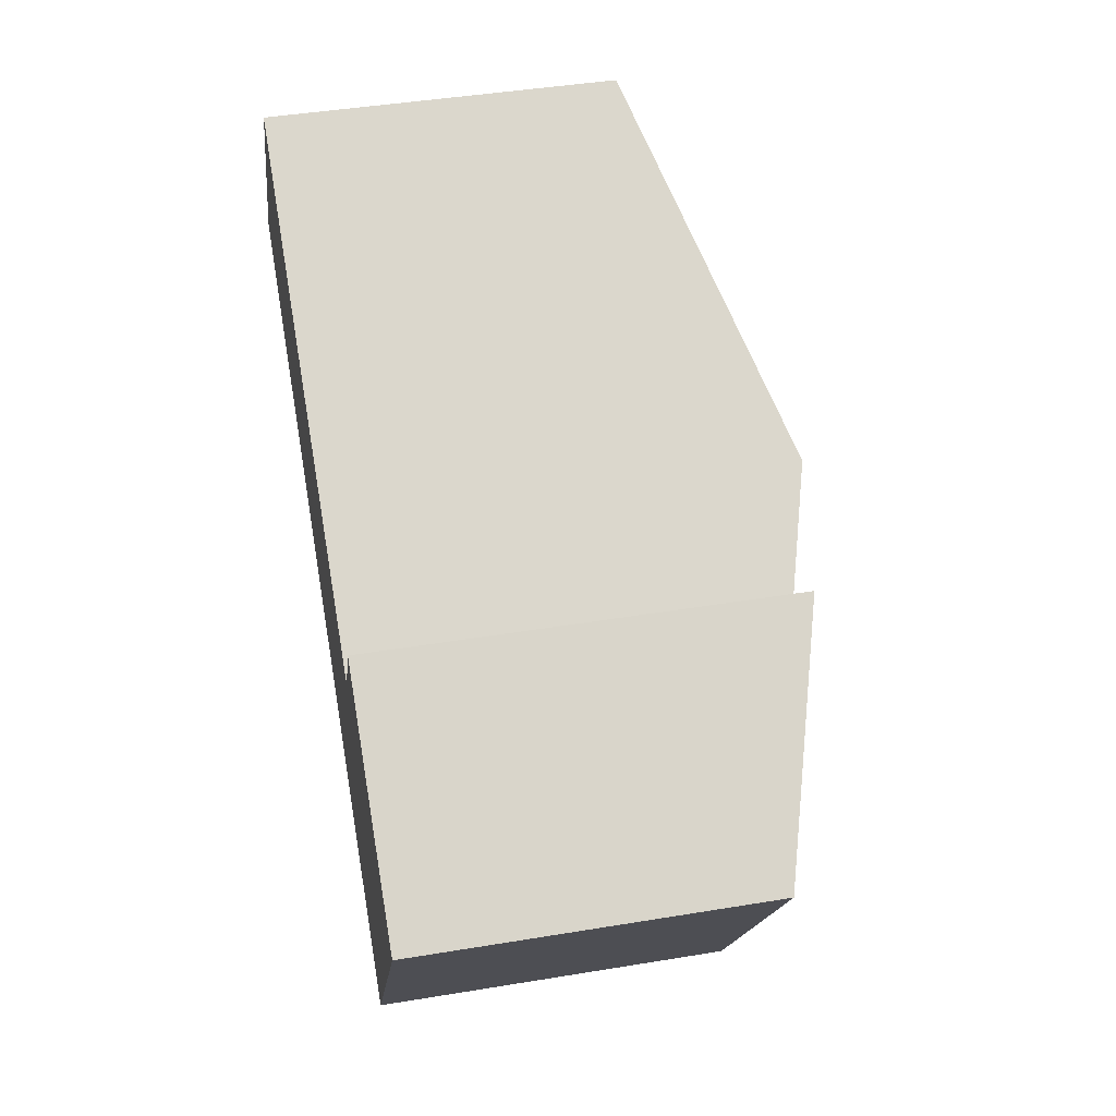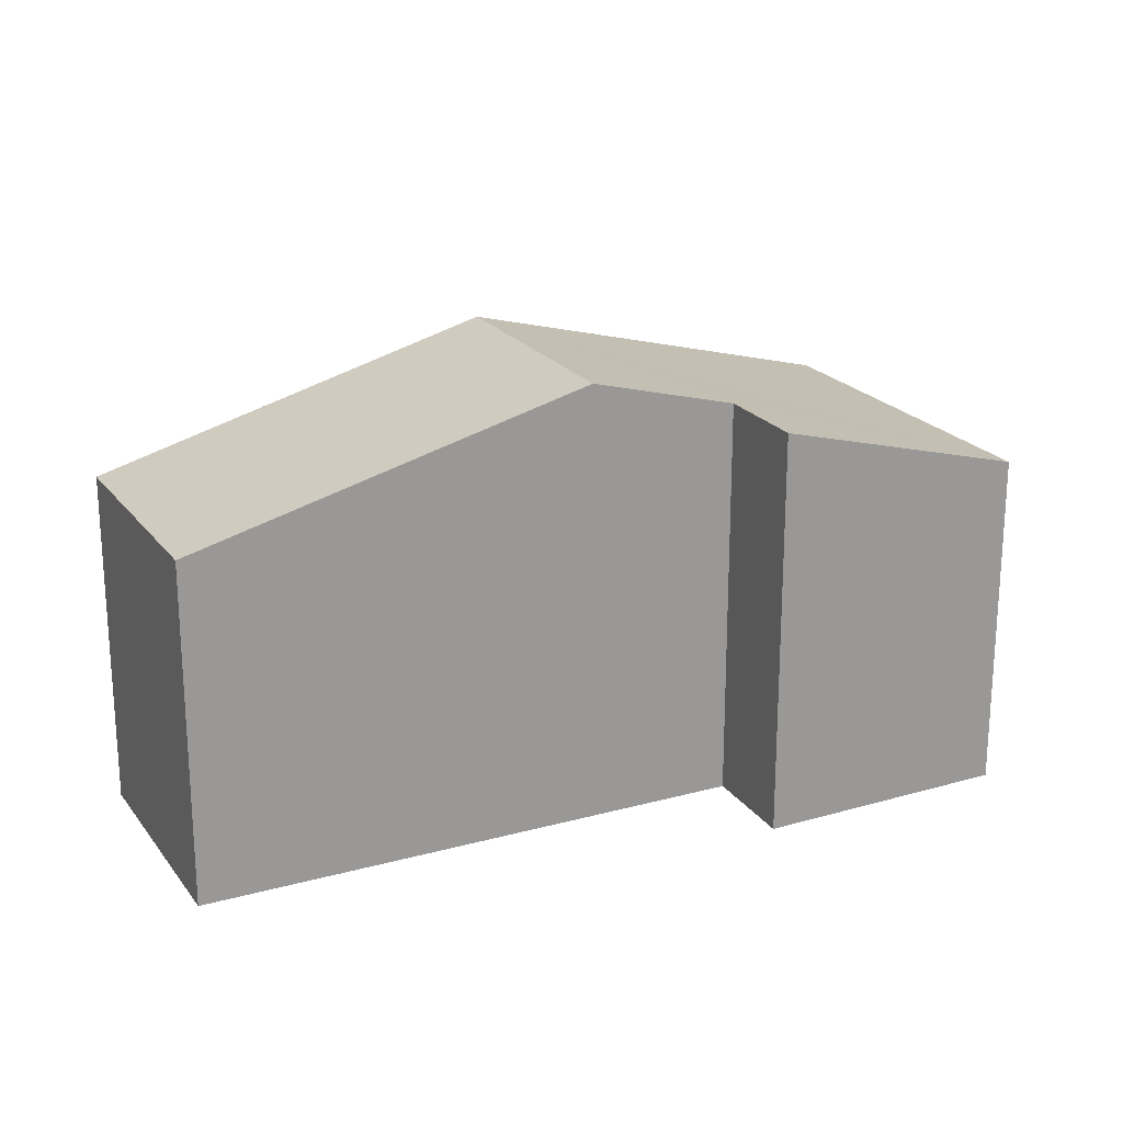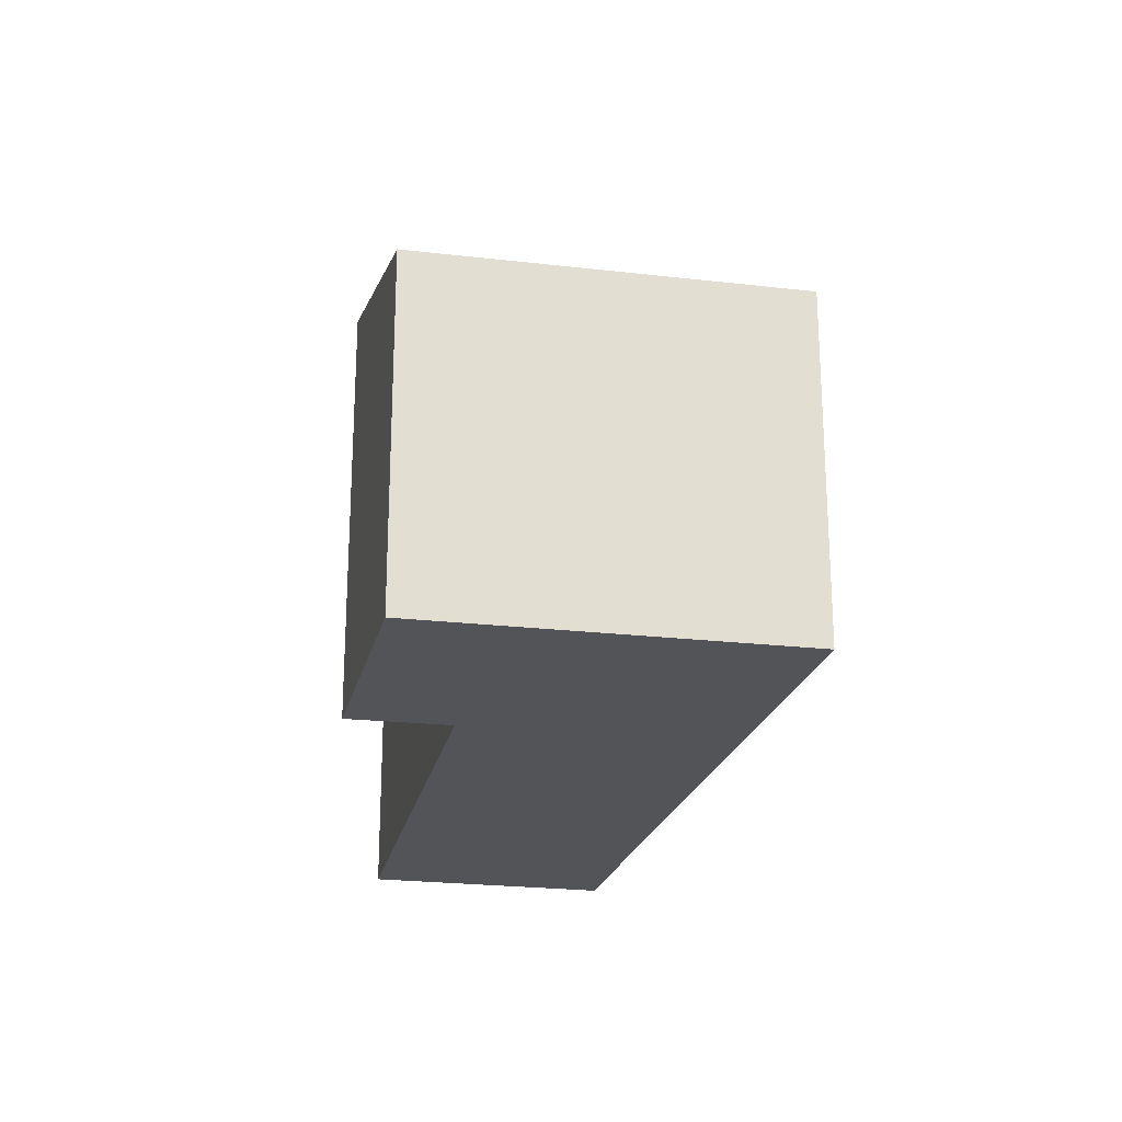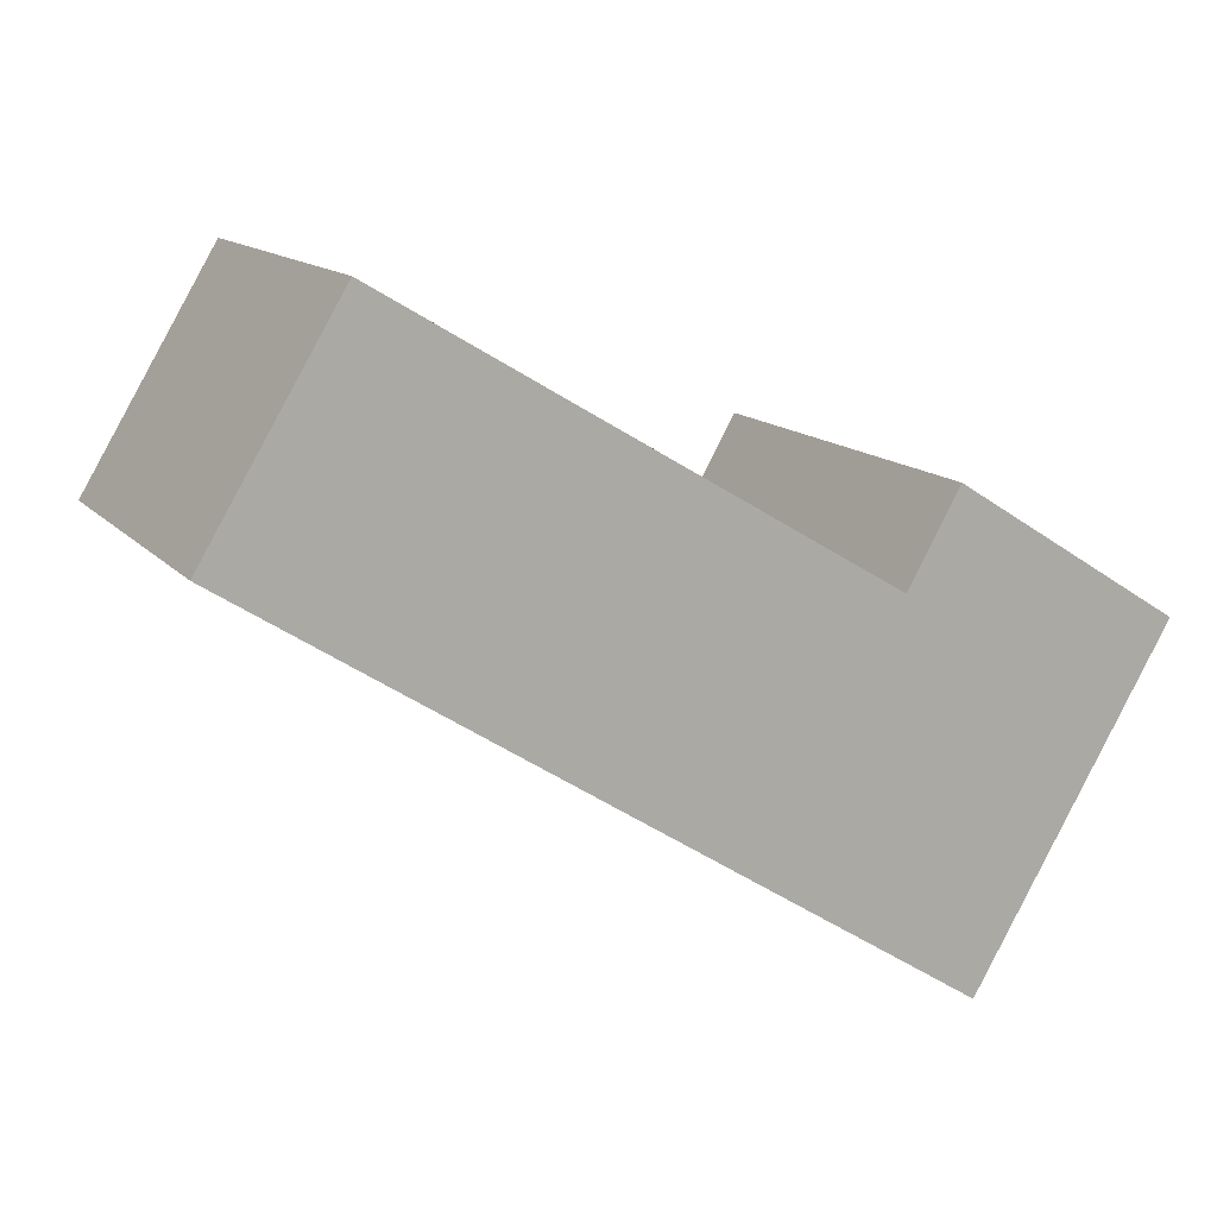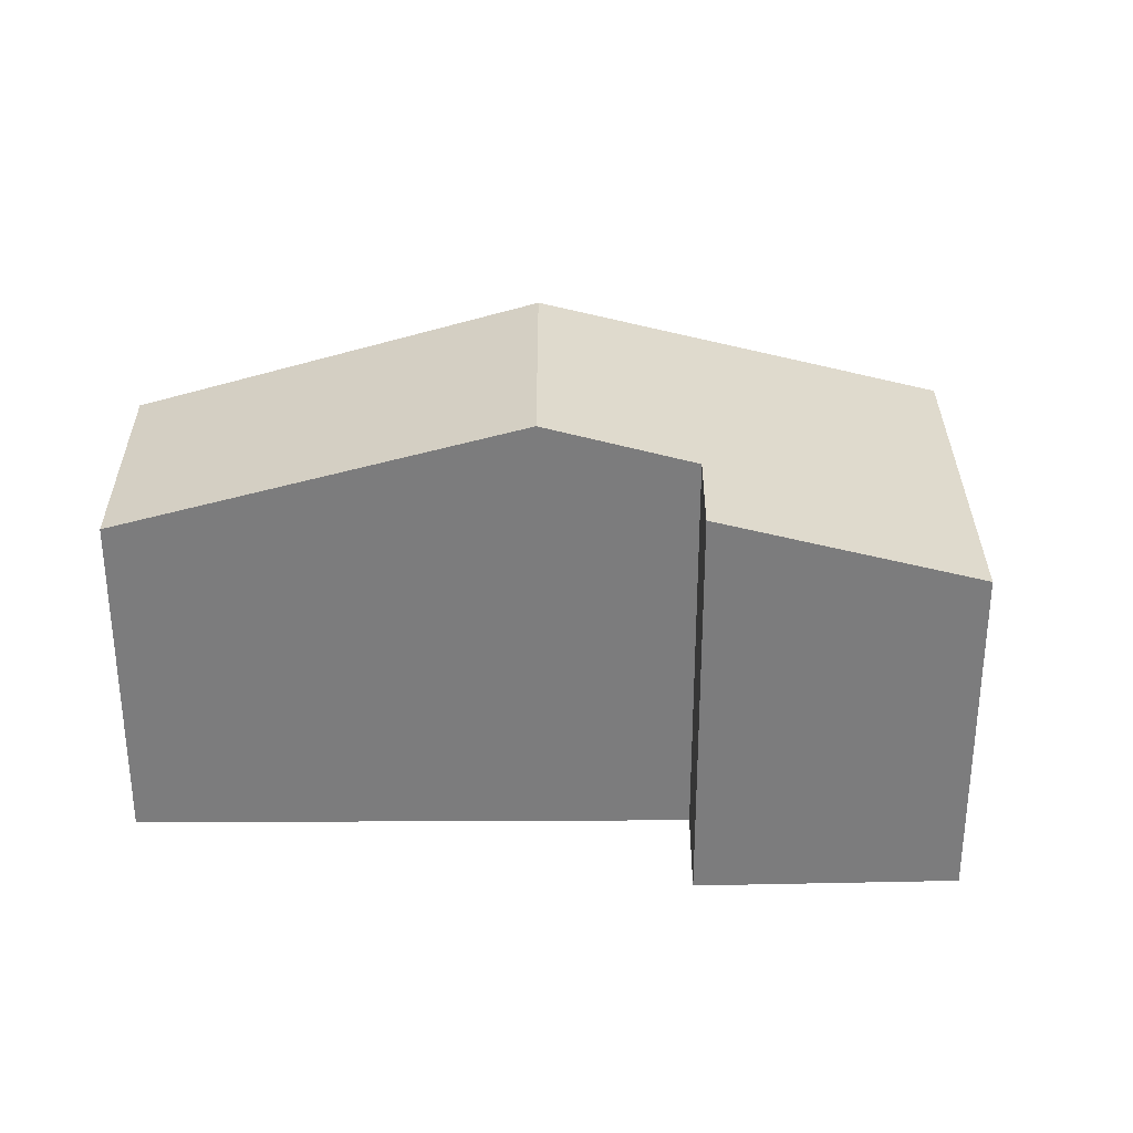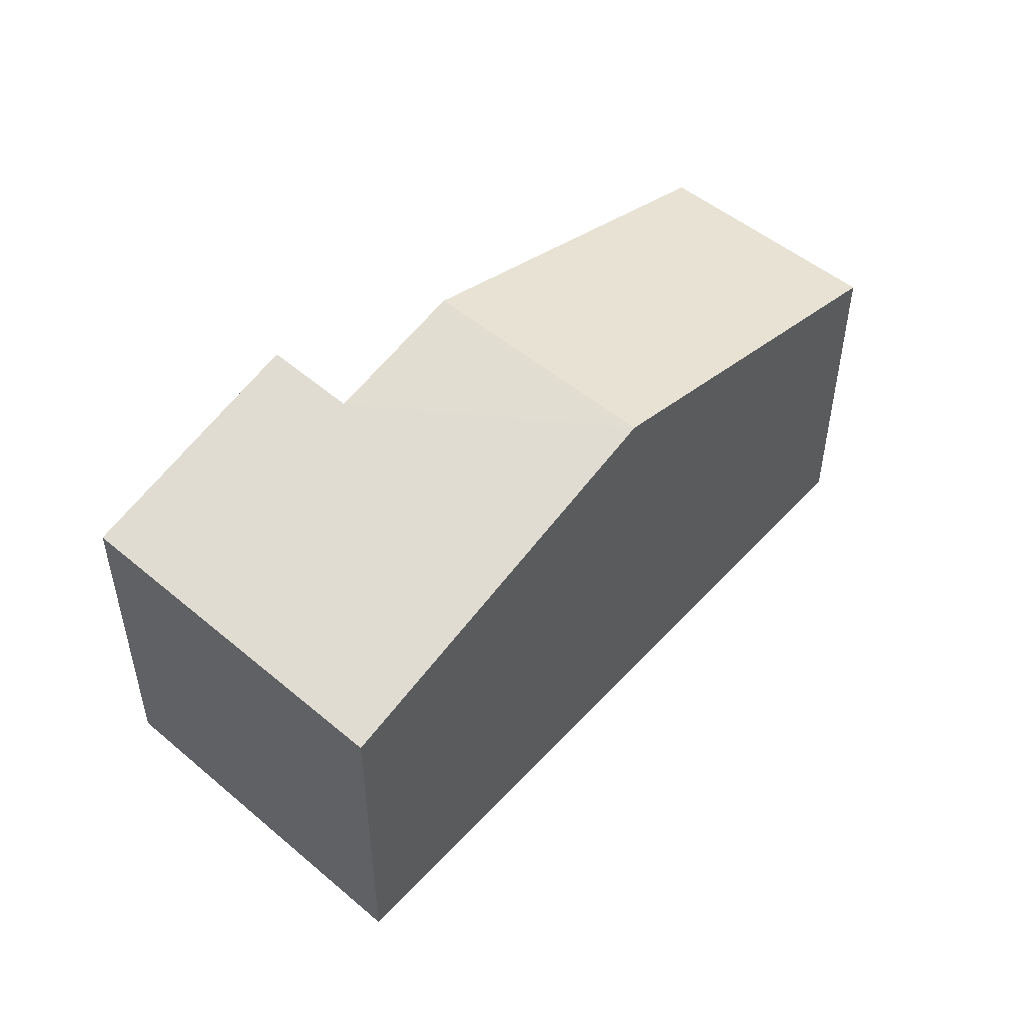
<metadata>
{"format":"obj","ext":"obj","renderer":"f3d","projection":"perspective","resolution":1024,"background":"white","views":[{"elev":43.8,"azim":79.0,"up":"+Z"},{"elev":21.1,"azim":4.6,"up":"+Y"},{"elev":-22.8,"azim":109.2,"up":"+Y"},{"elev":13.3,"azim":-24.8,"up":"+Z"},{"elev":31.3,"azim":30.3,"up":"+Y"},{"elev":50.5,"azim":163.2,"up":"+Y"}]}
</metadata>
<code>
v  4.001 5.503 -2.562
v  5.97 5.593 0.108
v  4.291 5.593 -2.748
v  1.618 4.263 2.691
v  0 4.255 2.605e-16
v  10.97 4.254 -1.445
v  7.592 5.098 -0.854
v  8.229 5.102 0.265
v  8.585 4.254 -5.497
v  1.618 -1.648e-16 2.691
v  0 0 0
v  8.229 -1.623e-17 0.265
v  7.592 5.229e-17 -0.854
v  5.97 -6.613e-18 0.108
v  10.97 8.848e-17 -1.445
v  8.585 3.366e-16 -5.497
v  4.291 1.683e-16 -2.748
v  4.001 1.569e-16 -2.562
g defaultobject
f 1 2 3
f 2 1 4
f 4 1 5
f 6 7 8
f 7 3 2
f 3 7 6
f 3 6 9
f 5 10 4
f 10 5 11
f 7 12 8
f 12 7 13
f 10 2 4
f 2 10 14
f 2 14 7
f 7 14 13
f 12 6 8
f 6 12 15
f 15 9 6
f 9 15 16
f 16 3 9
f 3 16 17
f 3 17 1
f 1 17 5
f 5 17 18
f 5 18 11
f 12 16 15
f 16 12 13
f 16 13 17
f 17 13 14
f 17 14 10
f 17 10 18
f 18 10 11

</code>
